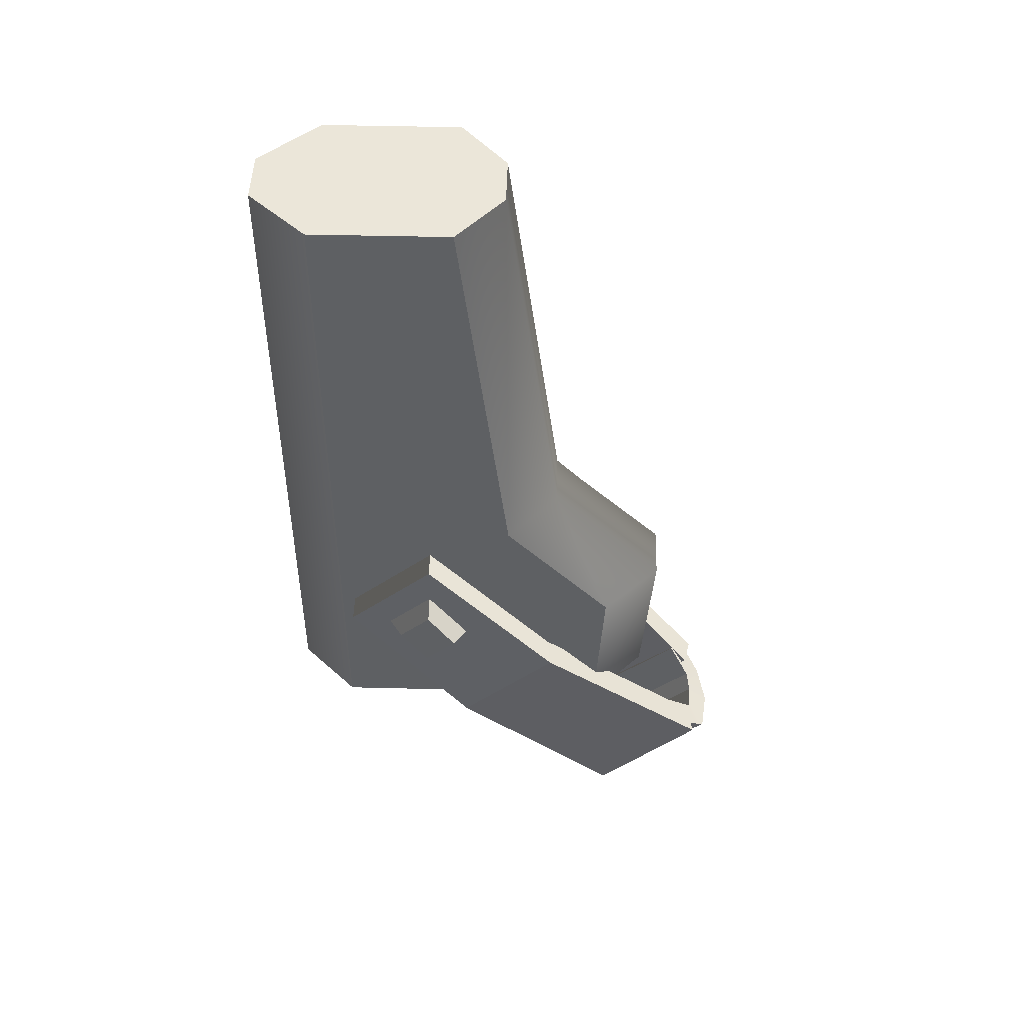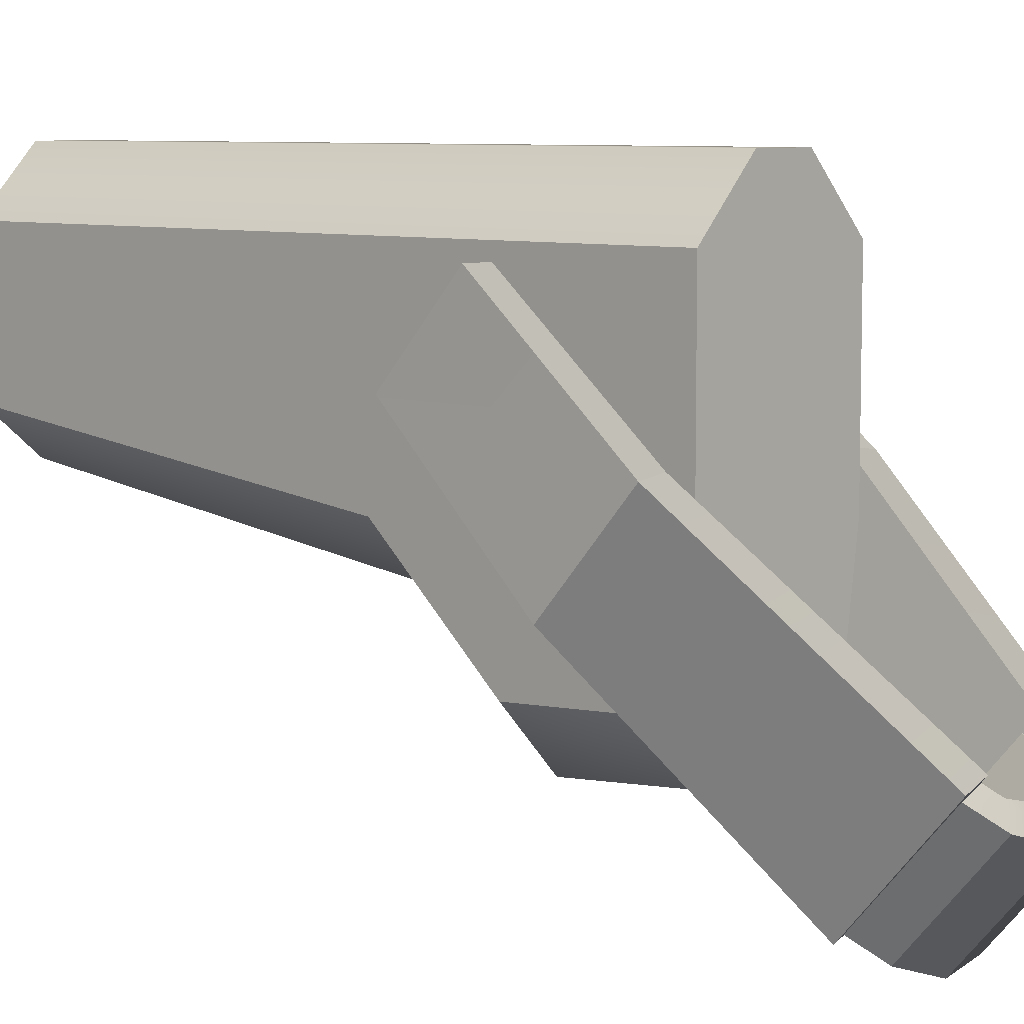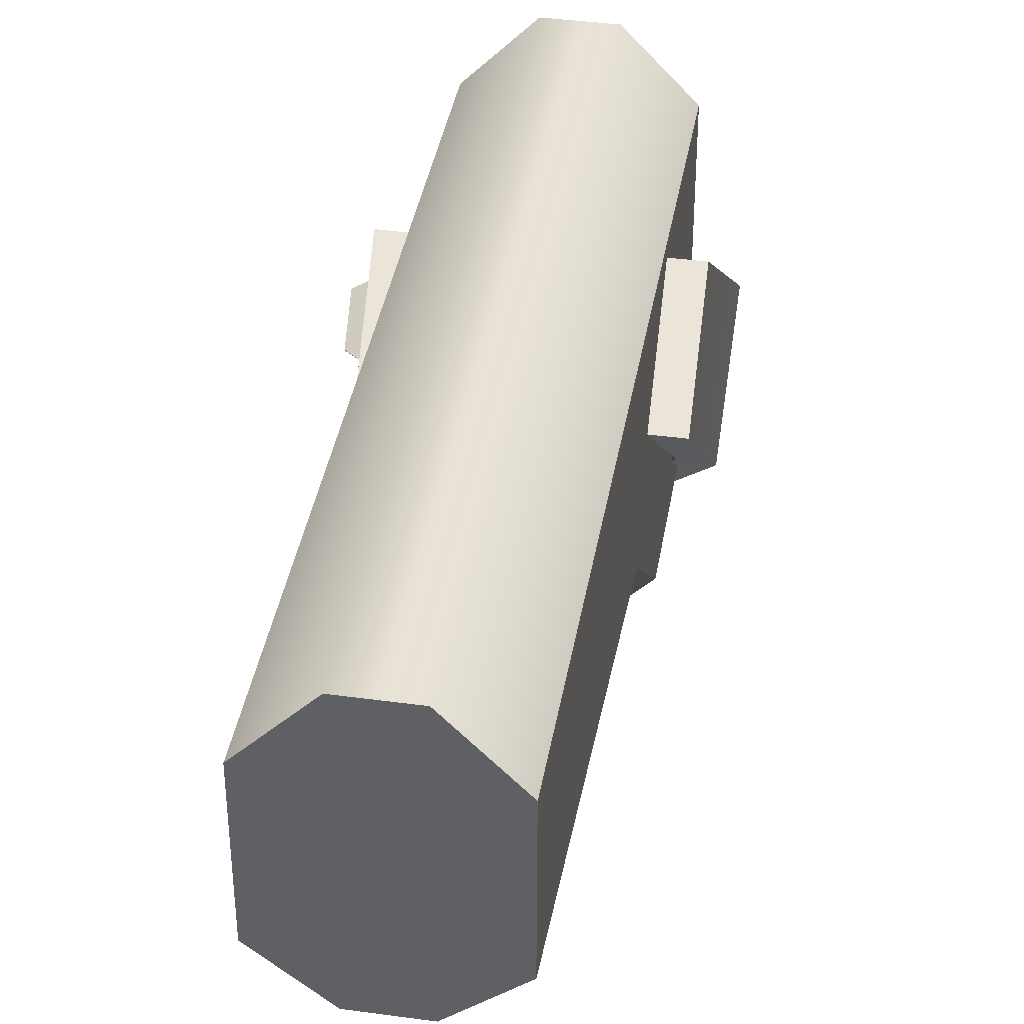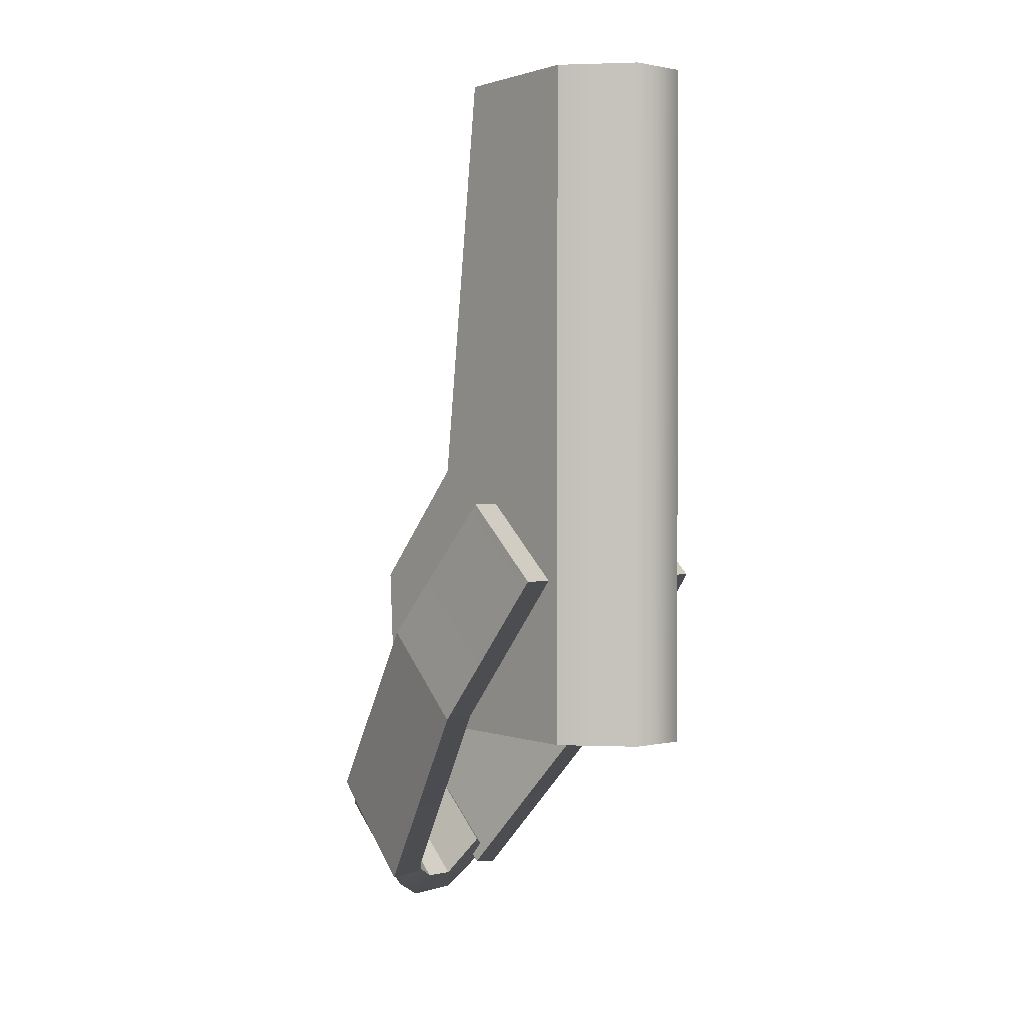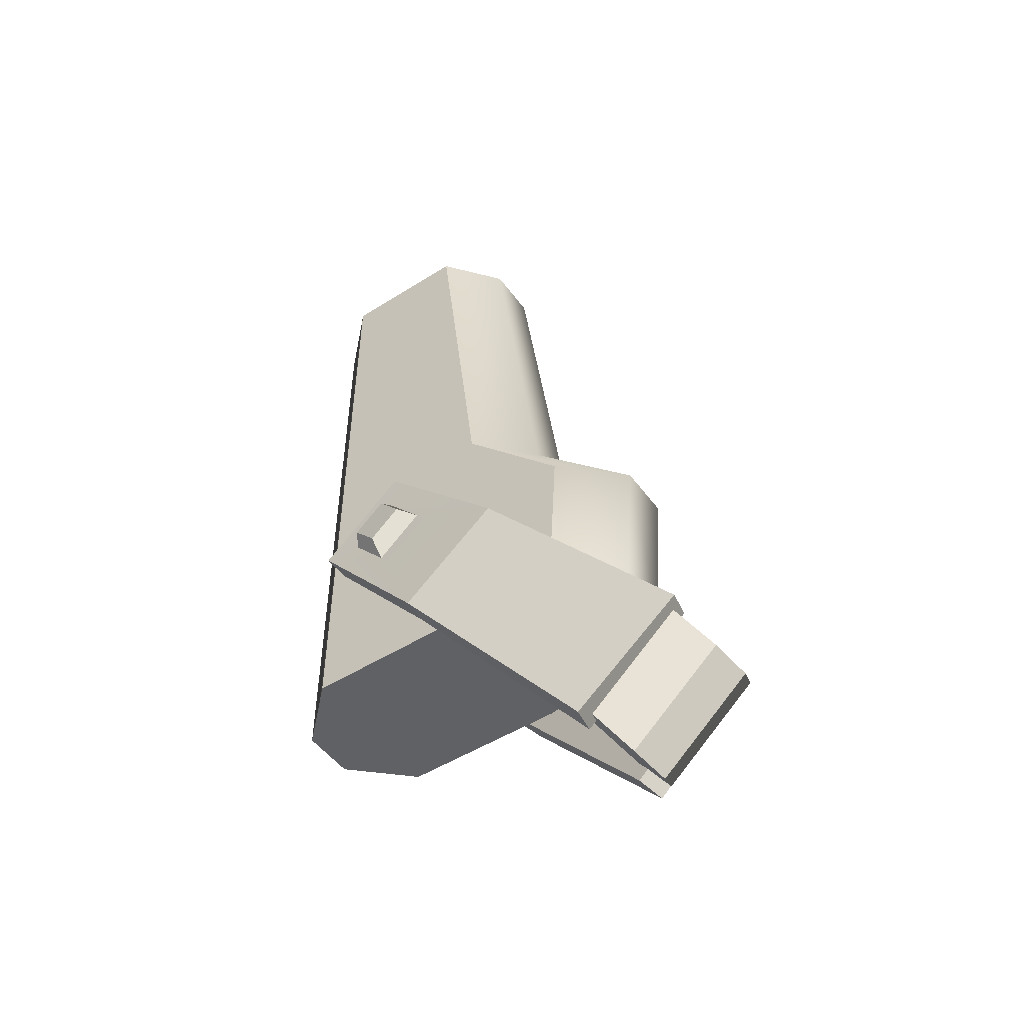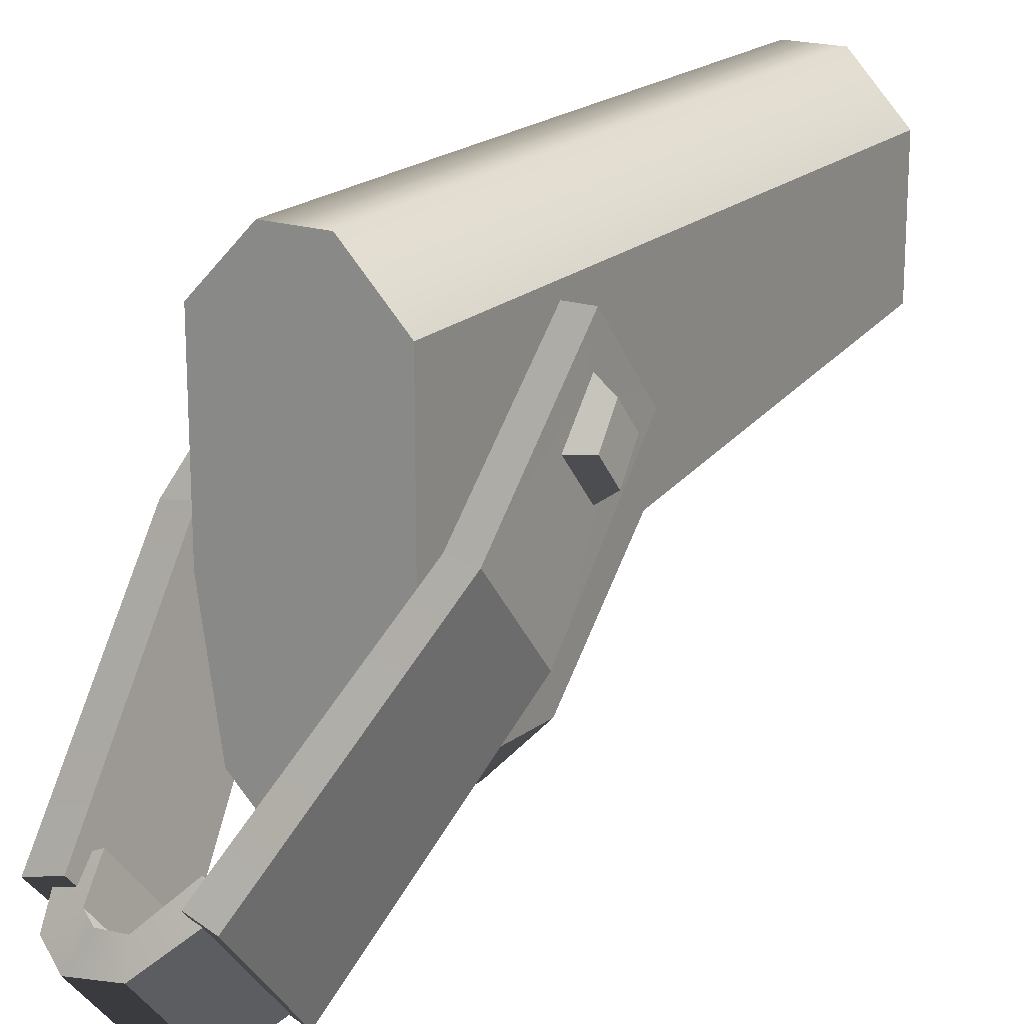
<metadata>
{"format":"obj","ext":"obj","renderer":"f3d","projection":"perspective","resolution":1024,"background":"white","views":[{"elev":47.7,"azim":-88.4,"up":"+Z"},{"elev":7.5,"azim":132.3,"up":"+Y"},{"elev":39.5,"azim":9.7,"up":"+Y"},{"elev":1.3,"azim":141.4,"up":"+Z"},{"elev":-49.7,"azim":-55.2,"up":"+Z"},{"elev":19.2,"azim":-148.3,"up":"+Y"}]}
</metadata>
<code>
v -2.661 2.507 25.1
v 2.661 2.507 25.1
v -2.661 6.85 25.1
v 2.661 6.85 25.1
v -2.661 6.85 3.289
v 2.661 6.85 3.289
v -2.661 -2.244 3.289
v 2.661 -2.244 3.289
v -2.661 6.85 8.369
v -2.661 -2.531 8.369
v 2.661 -2.531 8.369
v 2.661 6.85 8.369
v -2.661 6.85 12.11
v -2.661 0.9364 12.11
v 2.661 0.9364 12.11
v 2.661 6.85 12.11
v 0.8871 8.707 25.1
v 0.8871 8.707 12.11
v 0.8871 8.707 8.369
v 0.8871 8.707 3.289
v 0.8871 -4.002 3.289
v 0.8871 -4.388 8.369
v 0.8871 -0.7039 12.11
v 0.8871 1.042 25.1
v -0.8871 8.707 25.1
v -0.8871 8.707 12.11
v -0.8871 8.707 8.369
v -0.8871 8.707 3.289
v -0.8871 -4.002 3.289
v -0.8871 -4.388 8.369
v -0.8871 -0.7039 12.11
v -0.8871 1.042 25.1
v -1.986 6.165 3.289
v -0.662 7.739 3.289
v -0.662 -3.034 3.289
v -1.986 -1.544 3.289
v 0.662 7.739 3.289
v 0.662 -3.034 3.289
v 1.986 6.165 3.289
v 1.986 -1.544 3.289
v -3.734 -0.5974 6.47
v -2.836 -0.4927 6.543
v -3.525 3.655 11.02
v -2.661 3.655 11.02
v -3.525 6.413 8.569
v -2.661 6.413 8.569
v -3.822 2.468 3.734
v -2.924 2.573 3.808
v -3.709 3.829 6.882
v -3.709 2.404 8.146
v -3.525 3.669 9.678
v -3.525 5.094 8.414
v -4.297 3.804 7.313
v -4.297 2.818 8.187
v -4.112 3.694 9.247
v -4.112 4.679 8.372
v -2.296 -2.859 -2.736
v -1.364 -2.649 -2.589
v -1.187 -6.022 0.4347
v -2.119 -6.232 0.2877
v -0.8477 -6.769 -1.059
v -1.875 -5.784 0.4088
v -1.875 -2.813 -2.184
v -0.8477 -3.798 -3.652
v 0.5351 -3.968 -3.786
v 0.5351 -6.939 -1.194
v 1.504 -3.634 -3.211
v 1.504 -6.605 -0.6182
v 2.082 -2.802 -1.88
v 2.082 -5.773 0.7129
v -0.4365 -3.214 -2.983
v -0.4365 -6.185 -0.3901
v -1.16 -5.347 0.91
v -1.16 -2.376 -1.682
v 0.3794 -3.278 -2.995
v 0.3794 -6.249 -0.4027
v 0.8924 -3.152 -2.659
v 0.8924 -6.123 -0.06674
v 1.278 -2.488 -1.521
v 1.278 -5.459 1.072
v 3.734 -0.5974 6.47
v 2.836 -0.4927 6.543
v 2.924 2.573 3.808
v 3.822 2.468 3.734
v 2.296 -2.859 -2.736
v 1.364 -2.649 -2.589
v 1.187 -6.022 0.4347
v 2.119 -6.232 0.2877
v 3.525 3.655 11.02
v 2.661 3.655 11.02
v 3.525 6.413 8.569
v 2.661 6.413 8.569
f 1 32 25 3
f 3 25 26 13
f 33 34 35 36
f 14 31 32 1
f 2 15 16 4
f 14 1 3 13
f 7 10 9 5
f 7 29 30 10
f 12 11 8 6
f 9 27 28 5
f 10 14 13 9
f 10 30 31 14
f 16 15 11 12
f 13 26 27 9
f 17 4 16 18
f 19 18 16 12
f 20 19 12 6
f 38 37 39 40
f 22 21 8 11
f 23 22 11 15
f 24 23 15 2
f 17 24 2 4
f 25 17 18 26
f 27 26 18 19
f 28 27 19 20
f 35 34 37 38
f 30 29 21 22
f 31 30 22 23
f 32 31 23 24
f 25 32 24 17
f 5 28 34 33
f 29 7 36 35
f 7 5 33 36
f 20 6 39 37
f 6 8 40 39
f 8 21 38 40
f 28 20 37 34
f 21 29 35 38
f 41 42 44 43
f 43 44 46 45
f 45 46 48 47
f 53 54 55 56
f 47 41 50 49
f 41 43 51 50
f 43 45 52 51
f 45 47 49 52
f 49 50 54 53
f 50 51 55 54
f 51 52 56 55
f 52 49 53 56
f 42 41 60 59
f 47 48 58 57
f 57 58 59 60
f 41 47 57 60
f 42 59 58 48
f 71 74 73 72
f 72 76 75 71
f 76 78 77 75
f 78 80 79 77
f 64 61 62 63
f 61 64 65 66
f 66 65 67 68
f 68 67 69 70
f 61 72 73 62
f 62 73 74 63
f 63 74 71 64
f 64 71 75 65
f 66 76 72 61
f 65 75 77 67
f 68 78 76 66
f 67 77 79 69
f 69 79 80 70
f 70 80 78 68
f 81 82 87 88
f 83 84 85 86
f 85 88 87 86
f 84 81 88 85
f 83 86 87 82
f 81 89 90 82
f 89 91 92 90
f 91 84 83 92
f 91 89 81 84

</code>
